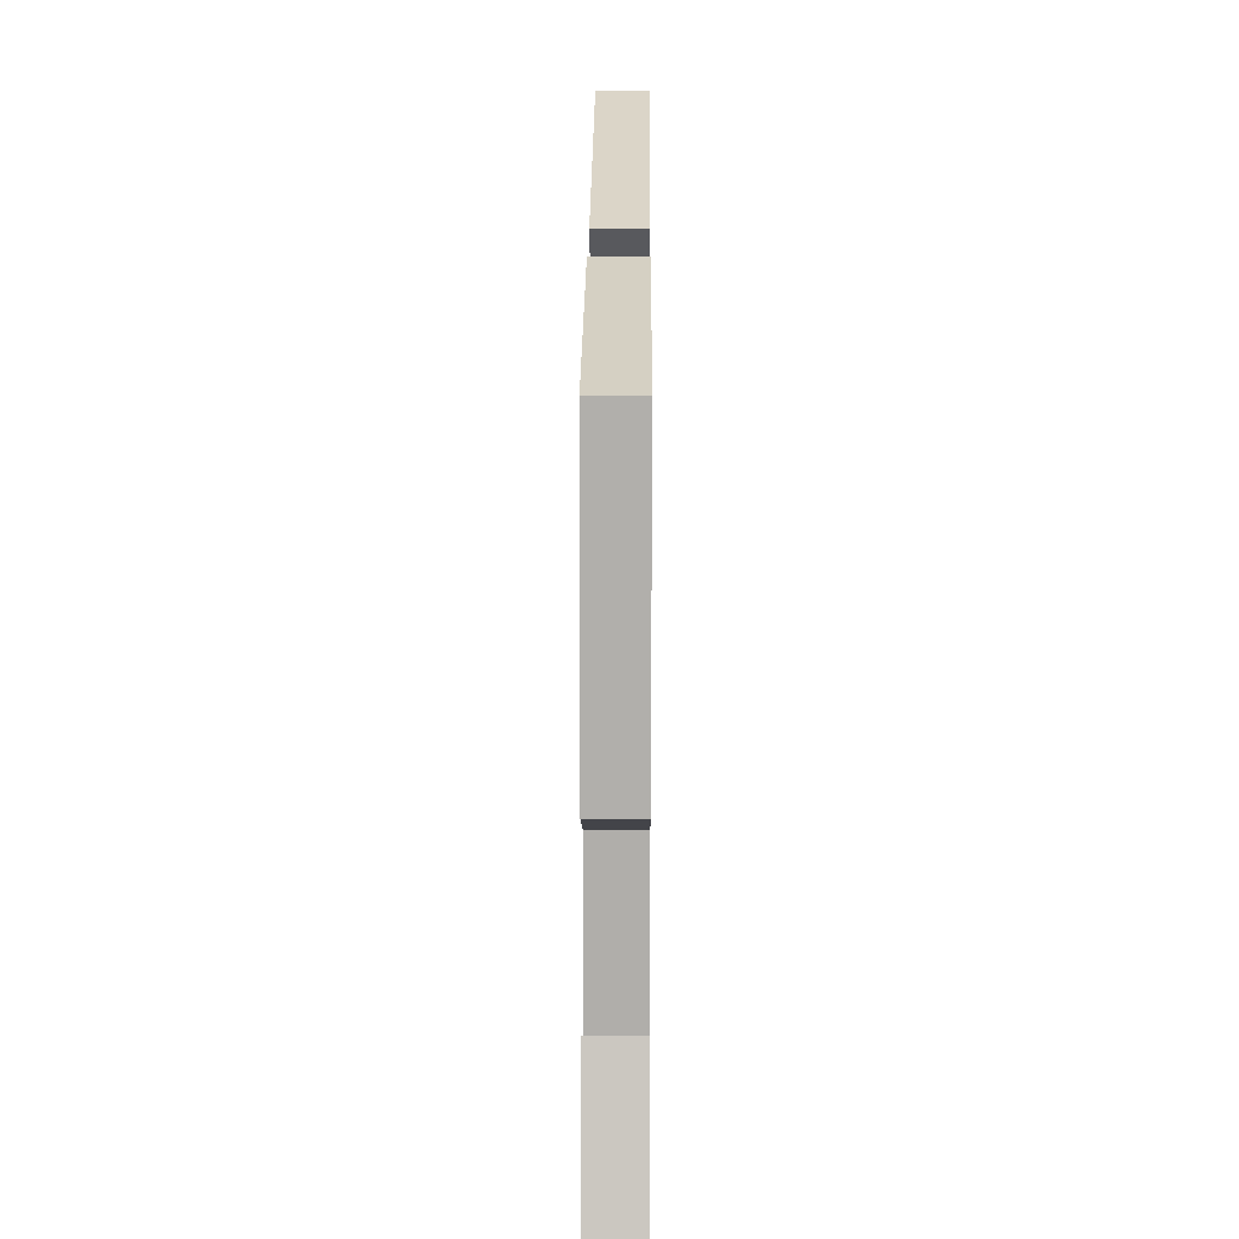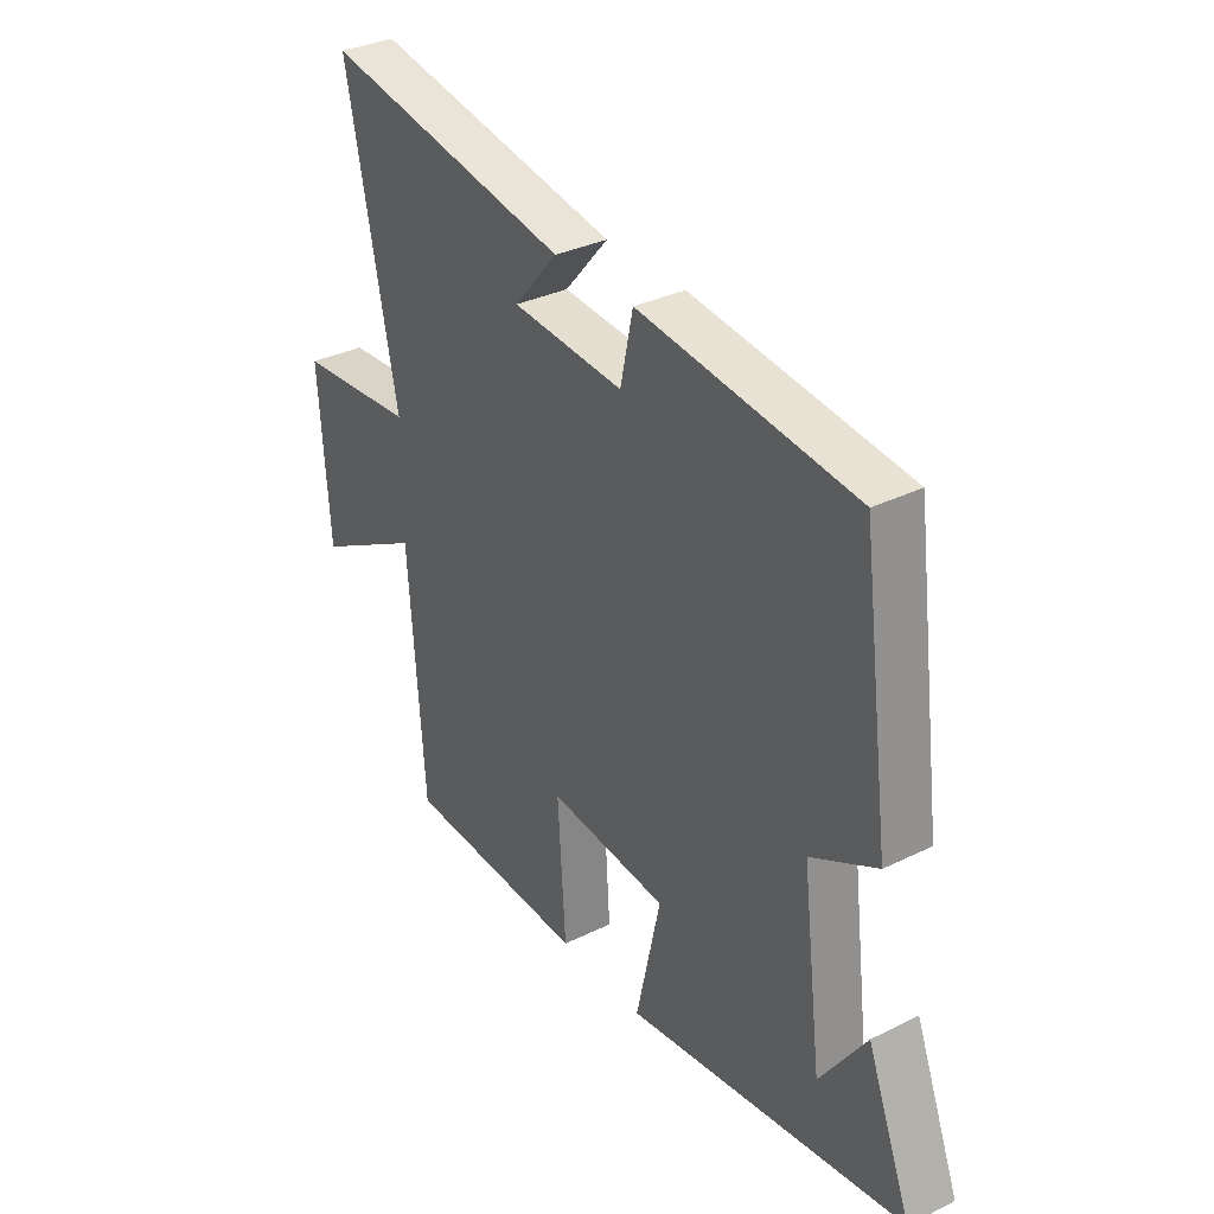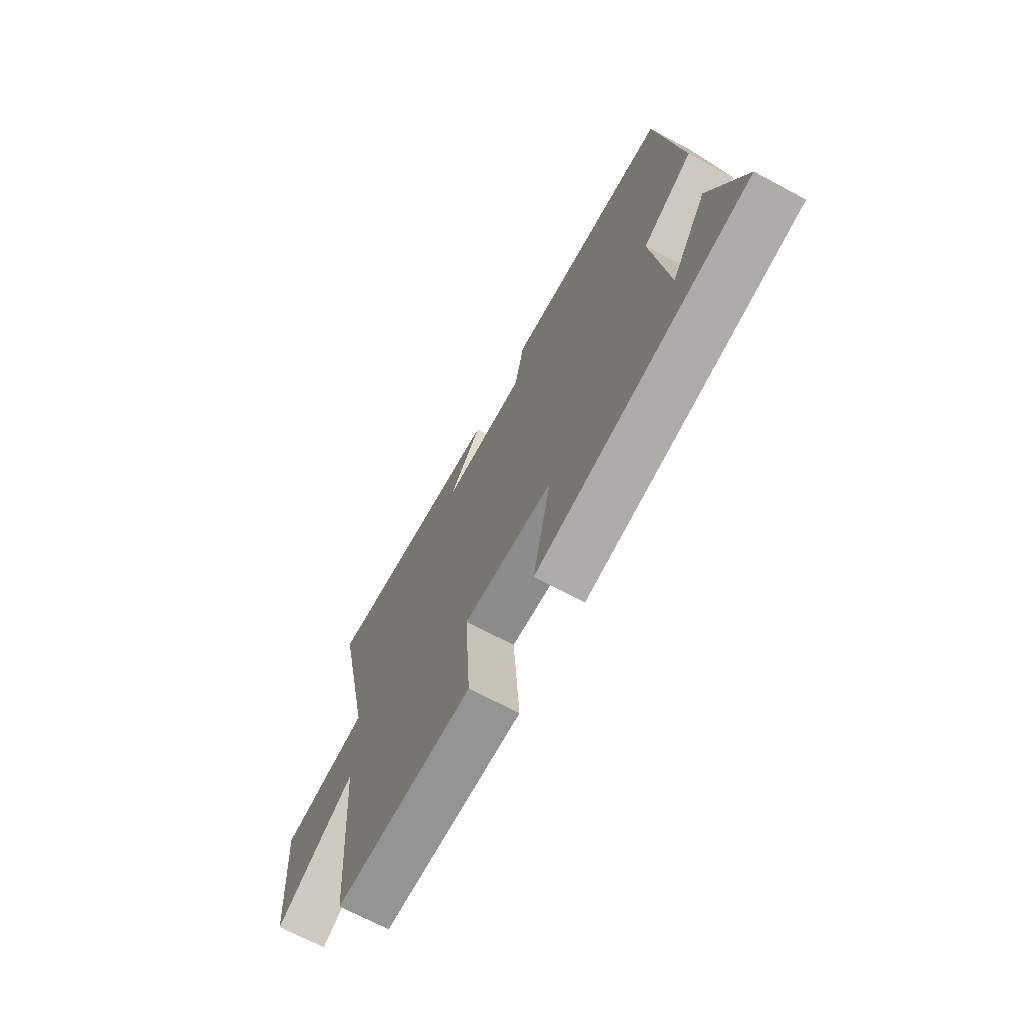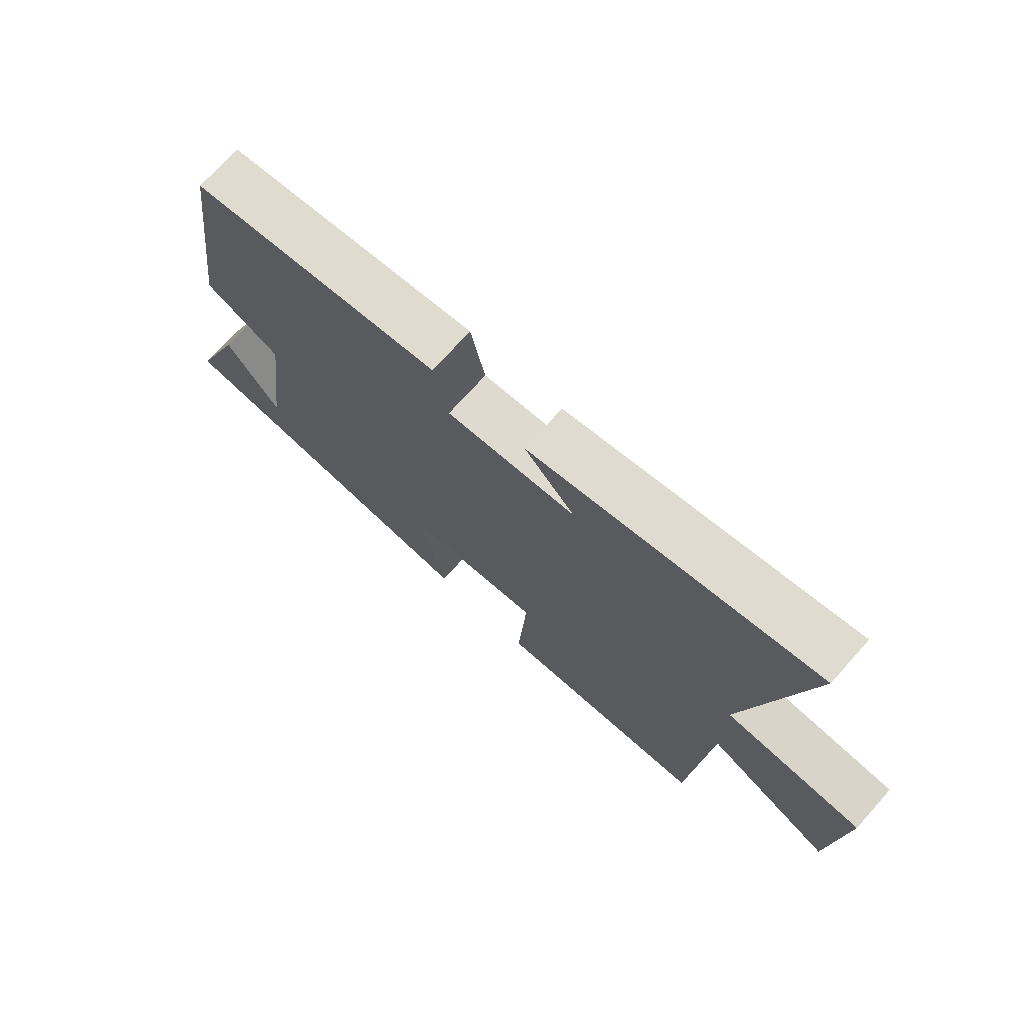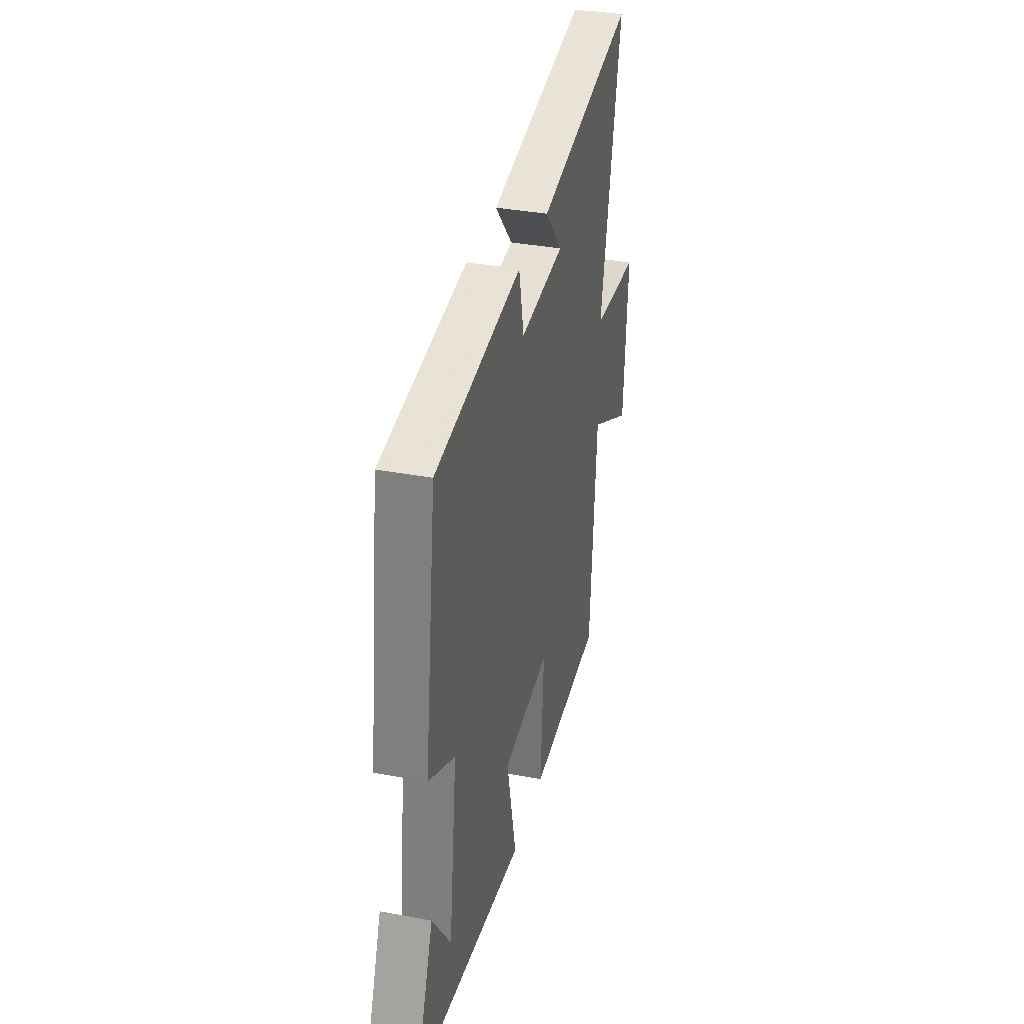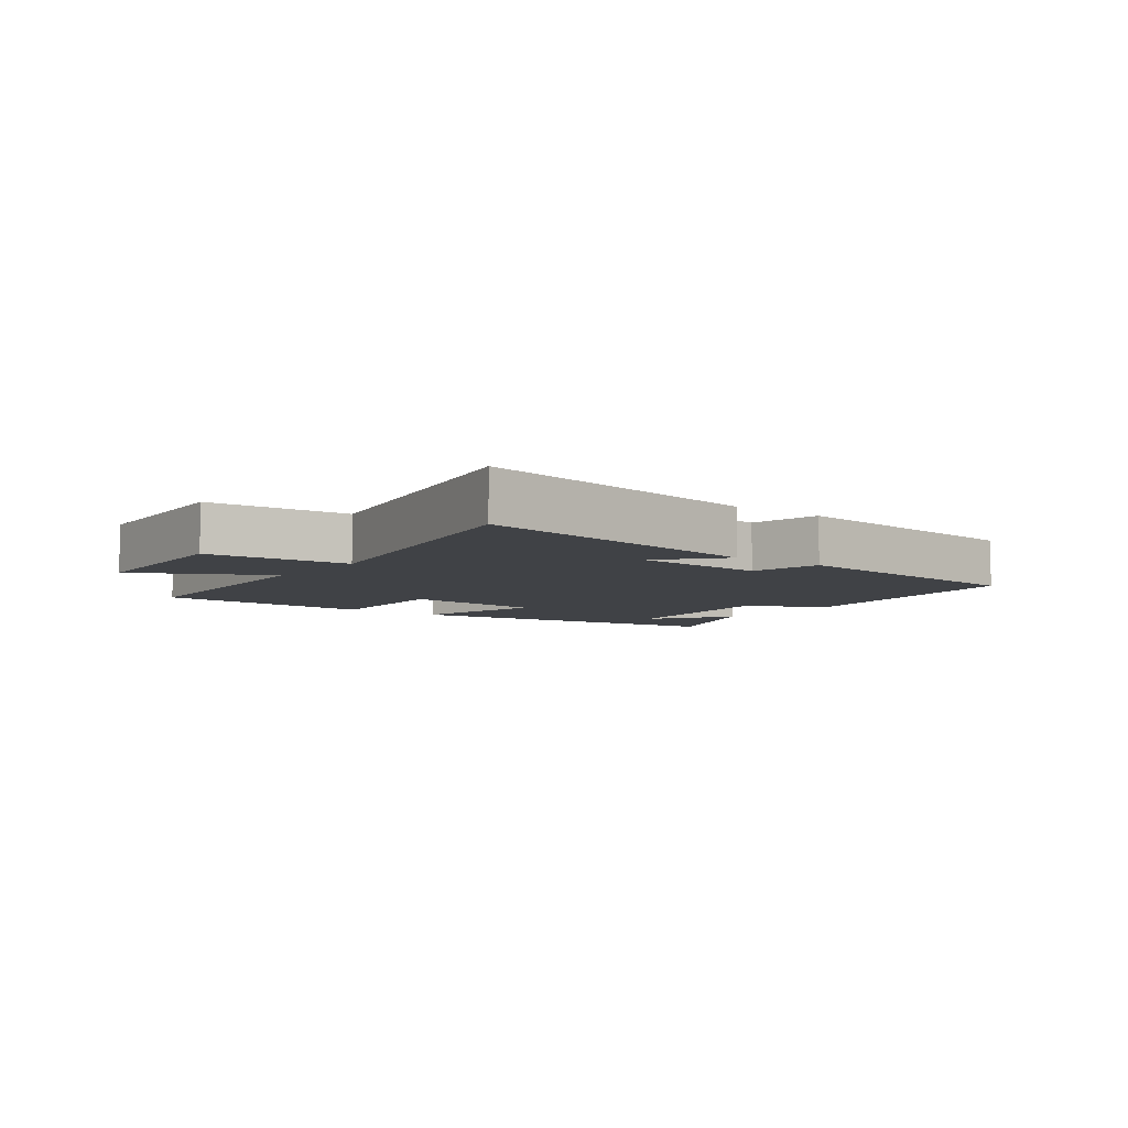
<metadata>
{"format":"obj","ext":"obj","renderer":"f3d","projection":"perspective","resolution":1024,"background":"white","views":[{"elev":19.3,"azim":90.4,"up":"+Z"},{"elev":33.1,"azim":55.9,"up":"+Z"},{"elev":-69.3,"azim":61.9,"up":"+Z"},{"elev":72.6,"azim":-138.1,"up":"+Z"},{"elev":35.3,"azim":104.0,"up":"+Z"},{"elev":-6.3,"azim":-37.3,"up":"+Y"}]}
</metadata>
<code>
v 0.585 0.07 -0.424
v 0.049 0.07 -0.5
v 0.096 0.07 -0.288
v -0.132 0.07 -0.266
v -0.117 0.07 -0.5
v -0.47 0.07 -0.485
v -0.5 0.07 -0.074
v -0.707 0.07 -0.186
v -0.727 0.07 0.1
v -0.5 0.07 0.118
v -0.598 0.07 0.586
v -0.123 0.07 0.5
v -0.207 0.07 0.403
v 0.007 0.07 0.387
v 0.031 0.07 0.5
v 0.444 0.07 0.451
v 0.5 0.07 0.033
v 0.374 0.07 -0.033
v 0.412 0.07 -0.335
v 0.5 0.07 -0.207
v 0.585 0 -0.424
v 0.049 0 -0.5
v 0.096 0 -0.288
v -0.132 0 -0.266
v -0.117 0 -0.5
v -0.47 0 -0.485
v -0.5 0 -0.074
v -0.707 0 -0.186
v -0.727 0 0.1
v -0.5 0 0.118
v -0.598 0 0.586
v -0.123 0 0.5
v -0.207 0 0.403
v 0.007 0 0.387
v 0.031 0 0.5
v 0.444 0 0.451
v 0.5 0 0.033
v 0.374 0 -0.033
v 0.412 0 -0.335
v 0.5 0 -0.207
f 19 20 1
f 16 17 18
f 15 16 18
f 14 15 18
f 13 14 18 19
f 10 11 12 13
f 10 13 19
f 7 8 9 10
f 6 7 10
f 5 6 10
f 4 5 10
f 3 4 10
f 3 10 19 1
f 1 2 3
f 21 40 39
f 38 37 36
f 38 36 35
f 38 35 34
f 39 38 34 33
f 33 32 31 30
f 39 33 30
f 30 29 28 27
f 30 27 26
f 30 26 25
f 30 25 24
f 30 24 23
f 21 39 30 23
f 23 22 21
f 1 21 22 2
f 2 22 23 3
f 3 23 24 4
f 4 24 25 5
f 5 25 26 6
f 6 26 27 7
f 7 27 28 8
f 8 28 29 9
f 9 29 30 10
f 10 30 31 11
f 11 31 32 12
f 12 32 33 13
f 13 33 34 14
f 14 34 35 15
f 15 35 36 16
f 16 36 37 17
f 17 37 38 18
f 18 38 39 19
f 19 39 40 20
f 20 40 21 1

</code>
